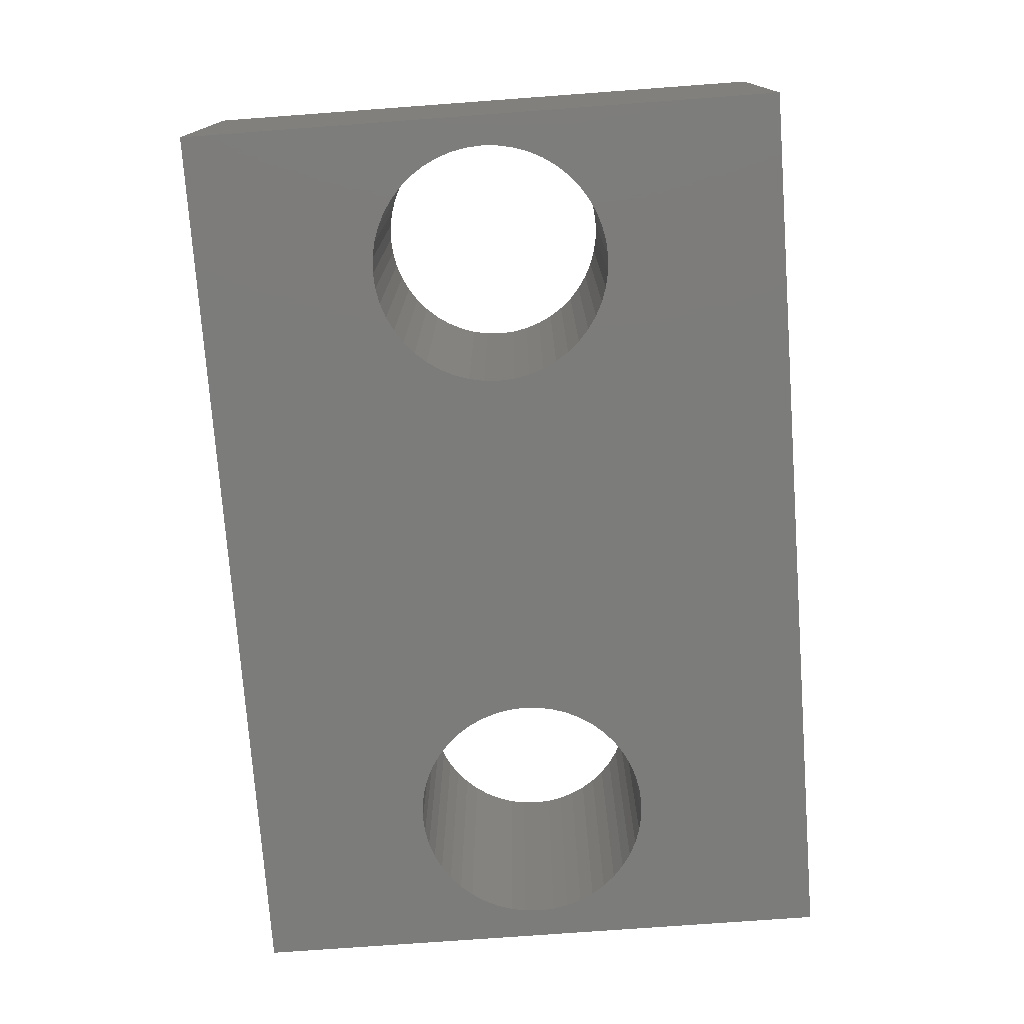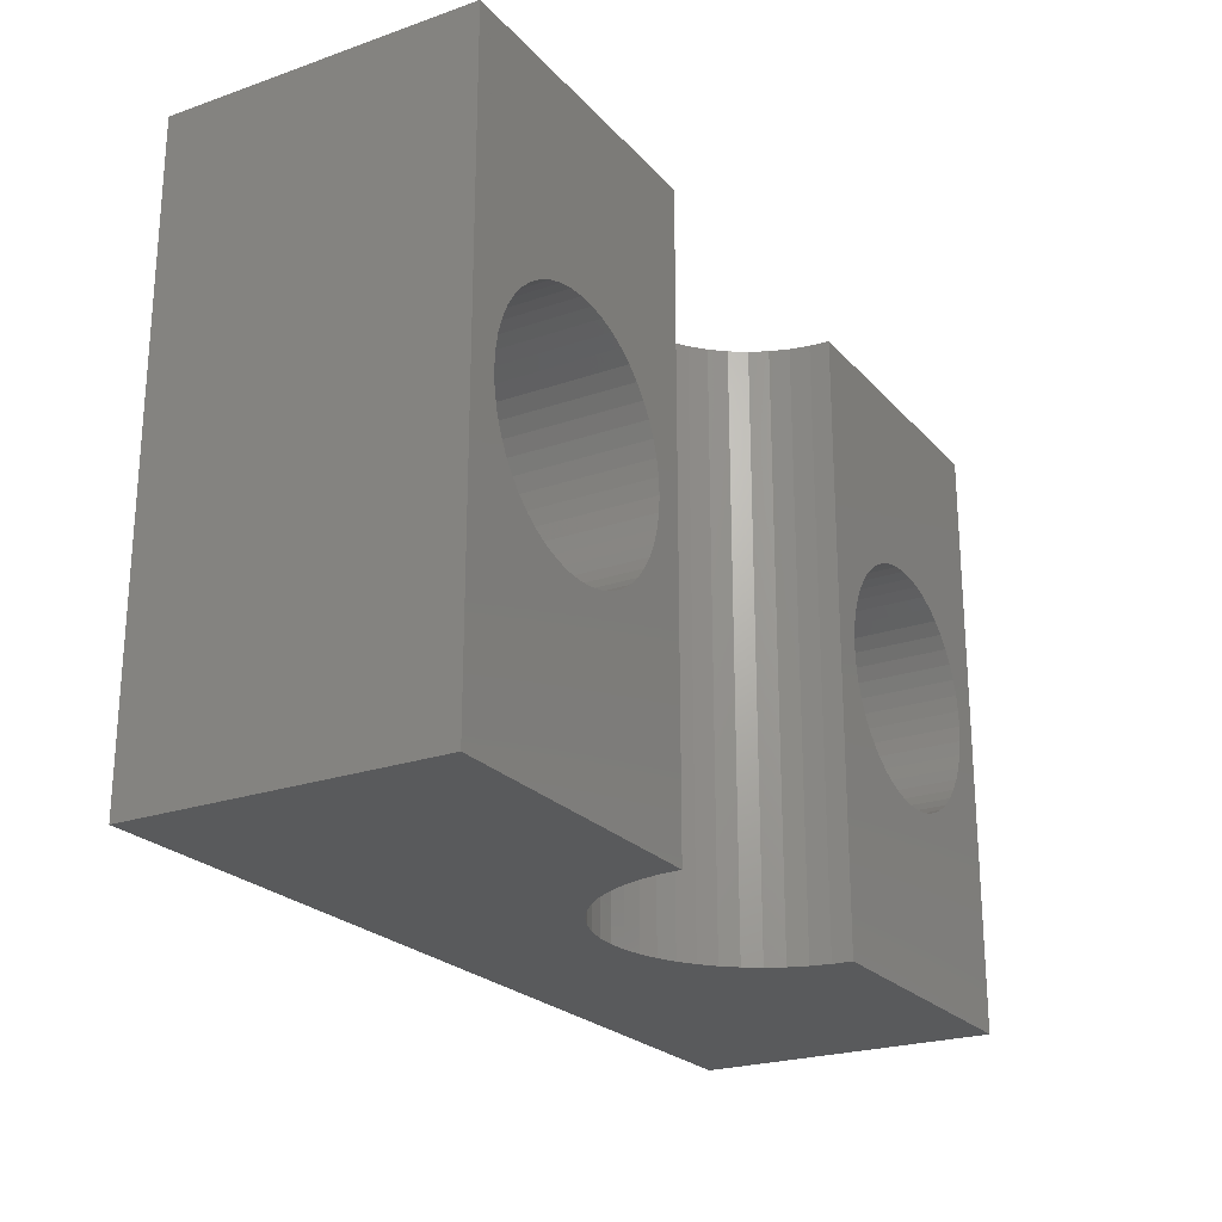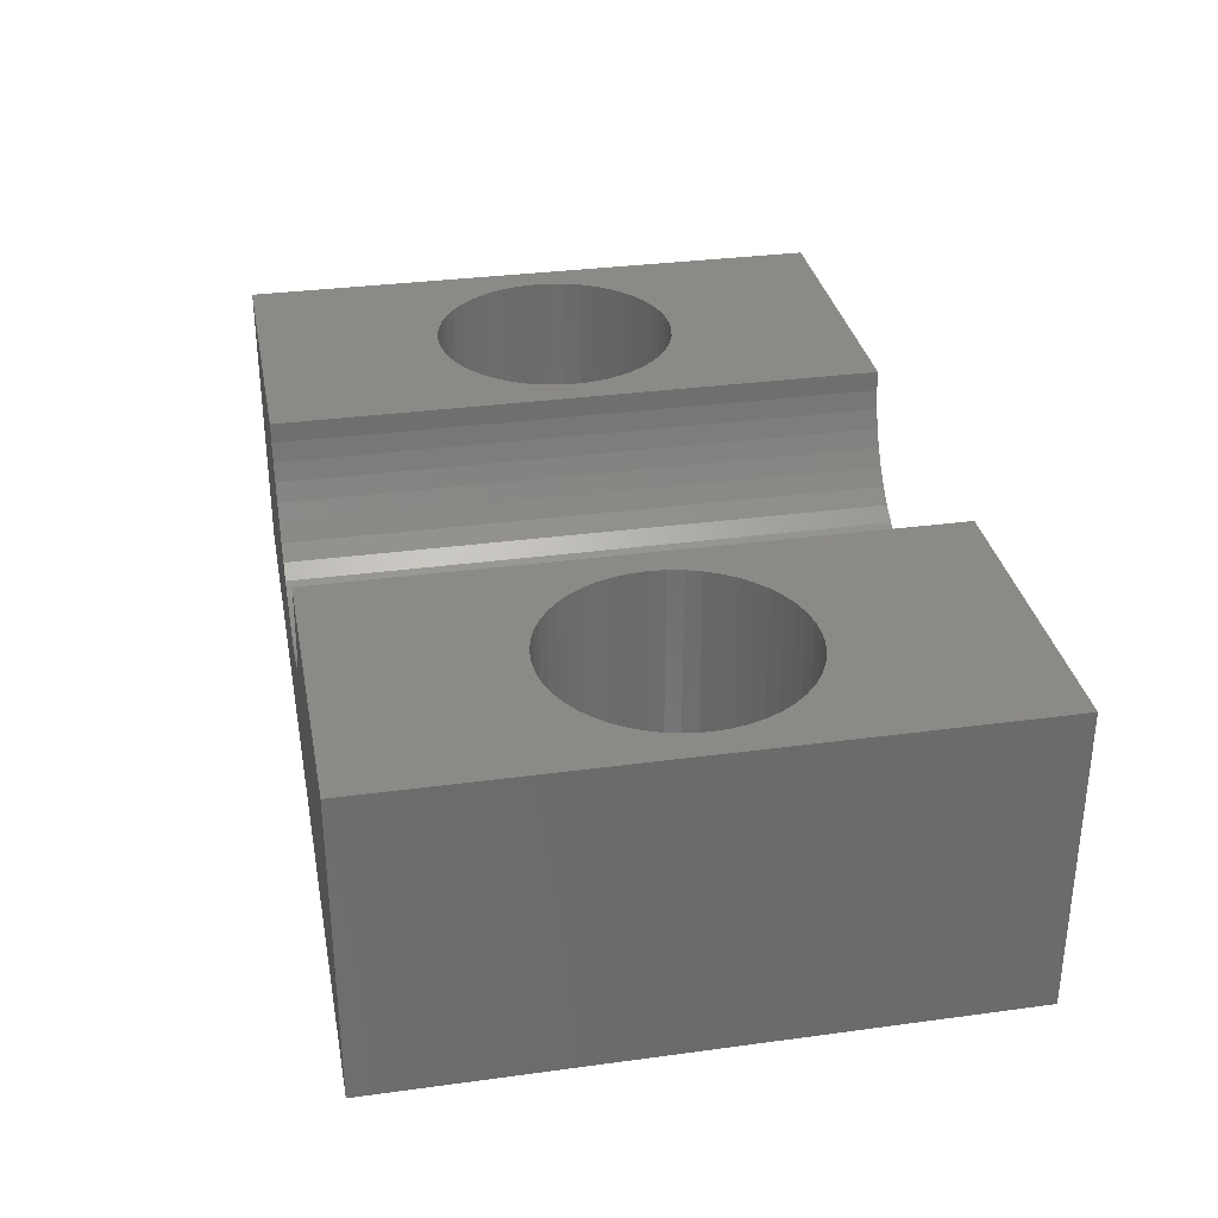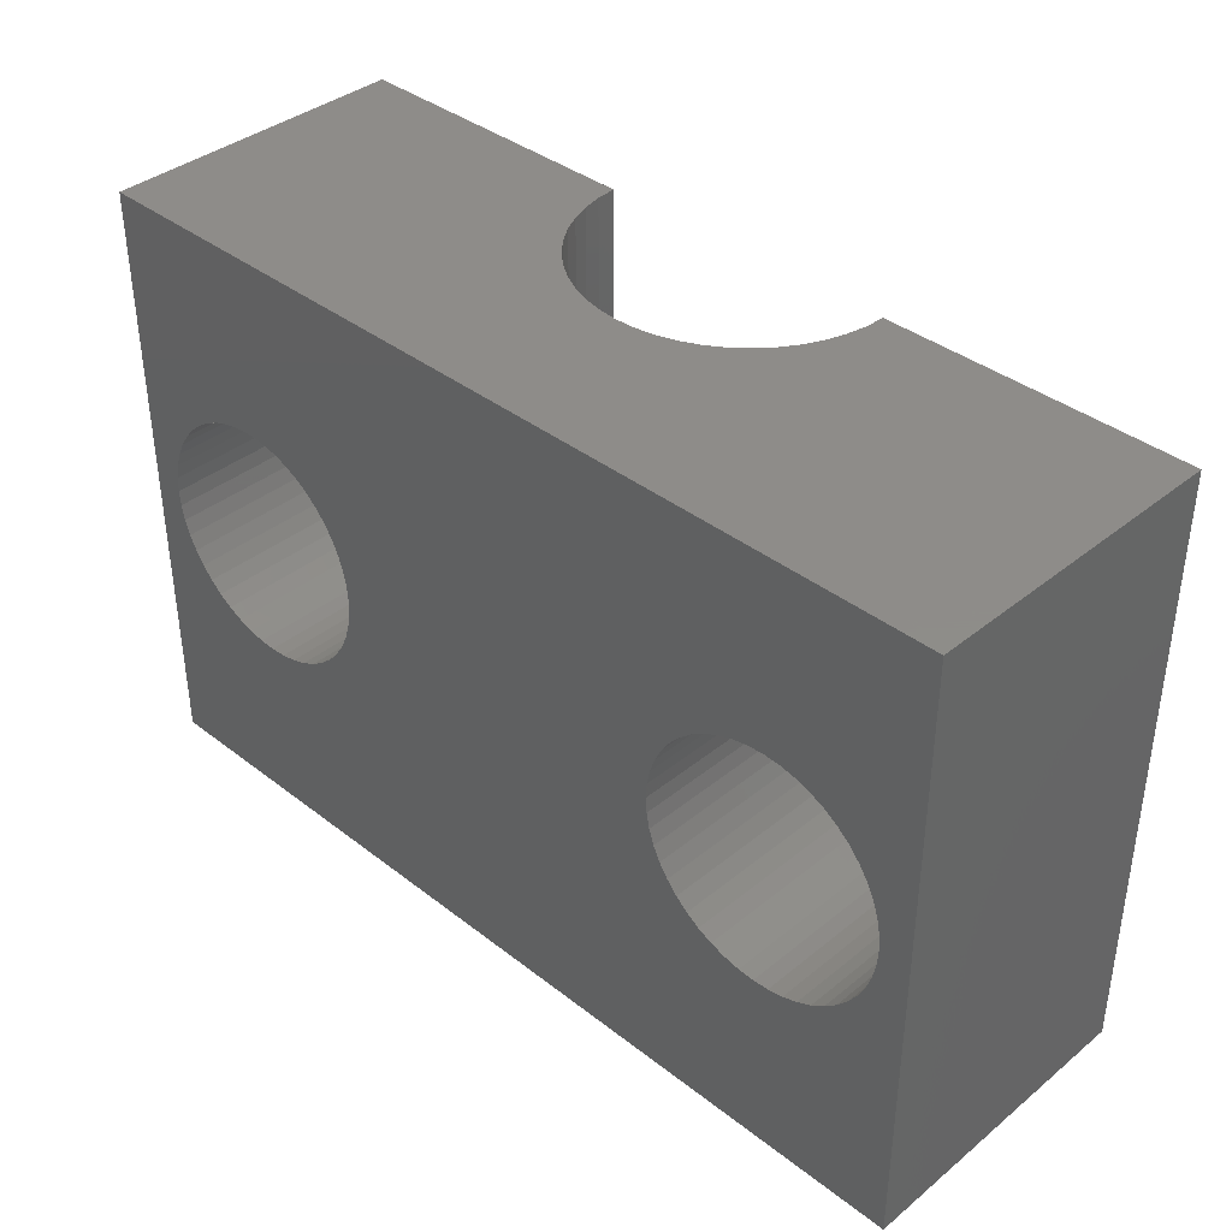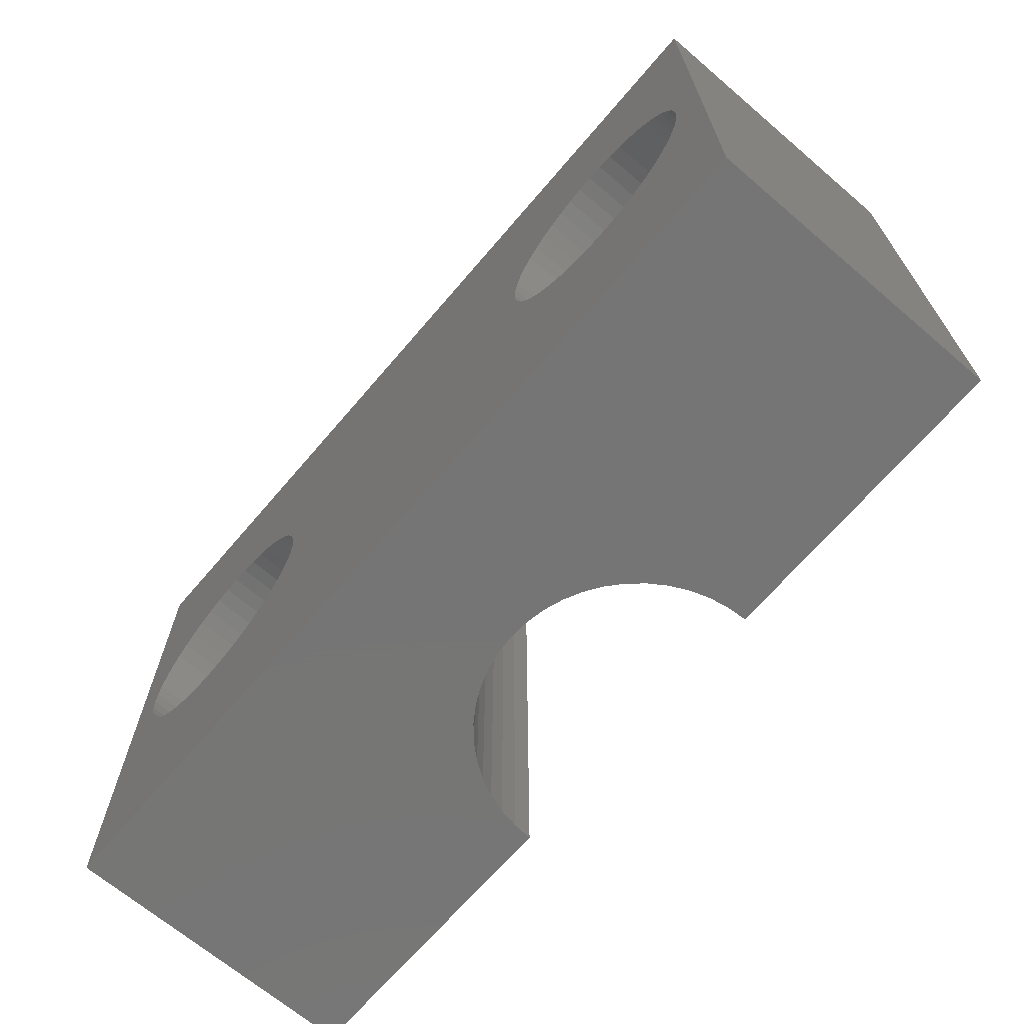
<metadata>
{"format":"stl","ext":"stl","renderer":"f3d","projection":"perspective","resolution":1024,"background":"white","views":[{"elev":-75.3,"azim":-85.8,"up":"+Y"},{"elev":-23.3,"azim":120.4,"up":"+Z"},{"elev":32.3,"azim":-100.7,"up":"+Y"},{"elev":38.3,"azim":44.4,"up":"+Z"},{"elev":-67.9,"azim":49.5,"up":"+Z"}]}
</metadata>
<code>
# stl→obj: 250 verts, 504 faces
v 10 10 1.41e-15
v 0 0 0
v 0 10 0
v 10.04 9.347 1.41e-15
v 10.17 8.706 1.41e-15
v 10.38 8.087 1.41e-15
v 10.67 7.5 1.41e-15
v 11.03 6.956 1.41e-15
v 11.46 6.464 1.41e-15
v 11.96 6.033 1.41e-15
v 12.5 5.67 1.41e-15
v 13.09 5.381 1.41e-15
v 13.71 5.17 1.41e-15
v 30 0 0
v 14.35 5.043 1.41e-15
v 15 5 1.41e-15
v 15.65 5.043 1.41e-15
v 16.29 5.17 1.41e-15
v 16.91 5.381 1.41e-15
v 17.5 5.67 1.41e-15
v 18.04 6.033 1.41e-15
v 18.54 6.464 1.41e-15
v 18.97 6.956 1.41e-15
v 19.33 7.5 1.41e-15
v 19.62 8.087 1.41e-15
v 19.83 8.706 1.41e-15
v 19.96 9.347 1.41e-15
v 20 10 1.41e-15
v 30 10 0
v 0 0 20
v 13.09 5.381 20
v 0 10 20
v 13.71 5.17 20
v 30 0 20
v 12.5 5.67 20
v 11.96 6.033 20
v 11.46 6.464 20
v 11.03 6.956 20
v 10.67 7.5 20
v 10.38 8.087 20
v 10.17 8.706 20
v 10.04 9.347 20
v 10 10 20
v 14.35 5.043 20
v 15 5 20
v 15.65 5.043 20
v 16.29 5.17 20
v 16.91 5.381 20
v 17.5 5.67 20
v 18.04 6.033 20
v 18.54 6.464 20
v 18.97 6.956 20
v 19.33 7.5 20
v 19.62 8.087 20
v 19.83 8.706 20
v 19.96 9.347 20
v 20 10 20
v 30 10 20
v 24.48 0 6.034
v 5 0 6
v 25 0 6
v 5.522 0 6.034
v 23.96 0 6.136
v 6.035 0 6.136
v 23.47 0 6.304
v 6.531 0 6.304
v 23 0 6.536
v 7 0 6.536
v 22.56 0 6.827
v 7.435 0 6.827
v 22.17 0 7.172
v 7.828 0 7.172
v 21.83 0 7.565
v 8.173 0 7.565
v 21.54 0 8
v 8.464 0 8
v 21.3 0 8.469
v 8.696 0 8.469
v 21.14 0 8.965
v 8.864 0 8.965
v 21.03 0 9.478
v 8.966 0 9.478
v 21 0 10
v 9 0 10
v 21.03 0 10.52
v 8.966 0 10.52
v 21.14 0 11.04
v 8.864 0 11.04
v 21.3 0 11.53
v 8.696 0 11.53
v 21.54 0 12
v 8.464 0 12
v 21.83 0 12.44
v 8.173 0 12.44
v 22.17 0 12.83
v 7.828 0 12.83
v 22.56 0 13.17
v 7.435 0 13.17
v 23 0 13.46
v 7 0 13.46
v 23.47 0 13.7
v 6.531 0 13.7
v 23.96 0 13.86
v 6.035 0 13.86
v 5.522 0 13.97
v 24.48 0 13.97
v 25 0 14
v 5 0 14
v 26.04 0 6.136
v 26.53 0 6.304
v 27 0 6.536
v 27.44 0 6.827
v 27.83 0 7.172
v 28.17 0 7.565
v 28.46 0 8
v 28.7 0 8.469
v 28.86 0 8.965
v 28.97 0 9.478
v 25.52 0 6.034
v 29 0 10
v 28.97 0 10.52
v 28.86 0 11.04
v 28.7 0 11.53
v 28.46 0 12
v 28.17 0 12.44
v 27.83 0 12.83
v 27.44 0 13.17
v 27 0 13.46
v 26.53 0 13.7
v 26.04 0 13.86
v 25.52 0 13.97
v 1.034 0 9.478
v 1.136 0 8.965
v 1.304 0 8.469
v 1.536 0 8
v 1.827 0 7.565
v 2.172 0 7.172
v 2.565 0 6.827
v 3 0 6.536
v 3.469 0 6.304
v 3.965 0 6.136
v 4.478 0 6.034
v 1 0 10
v 1.034 0 10.52
v 1.136 0 11.04
v 1.304 0 11.53
v 1.536 0 12
v 1.827 0 12.44
v 2.172 0 12.83
v 2.565 0 13.17
v 3 0 13.46
v 3.469 0 13.7
v 3.965 0 13.86
v 4.478 0 13.97
v 24.48 10 6.034
v 25 10 6
v 23.96 10 6.136
v 23.47 10 6.304
v 23 10 6.536
v 22.56 10 6.827
v 22.17 10 7.172
v 21.83 10 7.565
v 21.54 10 8
v 21.3 10 8.469
v 21.14 10 8.965
v 21.03 10 9.478
v 21 10 10
v 21.03 10 10.52
v 21.14 10 11.04
v 21.3 10 11.53
v 21.54 10 12
v 21.83 10 12.44
v 22.17 10 12.83
v 22.56 10 13.17
v 23 10 13.46
v 23.47 10 13.7
v 23.96 10 13.86
v 24.48 10 13.97
v 25 10 14
v 28.97 10 9.478
v 28.86 10 8.965
v 28.7 10 8.469
v 28.46 10 8
v 28.17 10 7.565
v 27.83 10 7.172
v 27.44 10 6.827
v 27 10 6.536
v 26.53 10 6.304
v 26.04 10 6.136
v 25.52 10 6.034
v 29 10 10
v 28.97 10 10.52
v 28.86 10 11.04
v 28.7 10 11.53
v 28.46 10 12
v 28.17 10 12.44
v 27.83 10 12.83
v 27.44 10 13.17
v 27 10 13.46
v 26.53 10 13.7
v 26.04 10 13.86
v 25.52 10 13.97
v 2.172 10 7.172
v 1.827 10 7.565
v 1.536 10 8
v 1.304 10 8.469
v 1.136 10 8.965
v 1.034 10 9.478
v 2.565 10 6.827
v 3 10 6.536
v 3.469 10 6.304
v 3.965 10 6.136
v 4.478 10 6.034
v 5 10 6
v 1 10 10
v 1.034 10 10.52
v 1.136 10 11.04
v 1.304 10 11.53
v 1.536 10 12
v 1.827 10 12.44
v 2.172 10 12.83
v 2.565 10 13.17
v 3 10 13.46
v 3.469 10 13.7
v 3.965 10 13.86
v 4.478 10 13.97
v 5 10 14
v 8.966 10 9.478
v 8.864 10 8.965
v 8.696 10 8.469
v 8.464 10 8
v 8.173 10 7.565
v 7.828 10 7.172
v 7.435 10 6.827
v 7 10 6.536
v 6.531 10 6.304
v 6.035 10 6.136
v 5.522 10 6.034
v 9 10 10
v 8.966 10 10.52
v 8.864 10 11.04
v 8.696 10 11.53
v 8.464 10 12
v 8.173 10 12.44
v 7.828 10 12.83
v 7.435 10 13.17
v 7 10 13.46
v 6.531 10 13.7
v 6.035 10 13.86
v 5.522 10 13.97
f 1 2 3
f 2 1 4
f 2 4 5
f 2 5 6
f 2 6 7
f 2 7 8
f 2 8 9
f 2 9 10
f 2 10 11
f 2 11 12
f 2 12 13
f 2 13 14
f 14 13 15
f 14 15 16
f 14 16 17
f 14 17 18
f 14 18 19
f 14 19 20
f 14 20 21
f 14 21 22
f 14 22 23
f 14 23 24
f 14 24 25
f 14 25 26
f 14 26 27
f 14 27 28
f 14 28 29
f 30 31 32
f 31 30 33
f 33 30 34
f 32 31 35
f 32 35 36
f 32 36 37
f 32 37 38
f 32 38 39
f 32 39 40
f 32 40 41
f 32 41 42
f 32 42 43
f 33 34 44
f 44 34 45
f 45 34 46
f 46 34 47
f 47 34 48
f 48 34 49
f 49 34 50
f 50 34 51
f 51 34 52
f 52 34 53
f 53 34 54
f 54 34 55
f 55 34 56
f 56 34 57
f 57 34 58
f 29 34 14
f 34 29 58
f 59 60 61
f 60 59 62
f 62 59 63
f 62 63 64
f 64 63 65
f 64 65 66
f 66 65 67
f 66 67 68
f 68 67 69
f 68 69 70
f 70 69 71
f 70 71 72
f 72 71 73
f 72 73 74
f 74 73 75
f 74 75 76
f 76 75 77
f 76 77 78
f 78 77 79
f 78 79 80
f 80 79 81
f 80 81 82
f 82 81 83
f 82 83 84
f 84 83 85
f 84 85 86
f 86 85 87
f 86 87 88
f 88 87 89
f 88 89 90
f 90 89 91
f 90 91 92
f 92 91 93
f 92 93 94
f 94 93 95
f 94 95 96
f 96 95 97
f 96 97 98
f 98 97 99
f 98 99 100
f 100 99 101
f 100 101 102
f 102 101 103
f 102 103 104
f 104 103 105
f 105 103 106
f 105 106 107
f 105 107 108
f 14 109 2
f 109 14 110
f 110 14 111
f 111 14 112
f 112 14 113
f 113 14 114
f 114 14 115
f 115 14 116
f 116 14 117
f 117 14 118
f 118 14 34
f 2 109 119
f 2 119 61
f 118 34 120
f 120 34 121
f 121 34 122
f 122 34 123
f 123 34 124
f 124 34 125
f 125 34 126
f 126 34 127
f 127 34 128
f 128 34 129
f 129 34 130
f 130 34 131
f 131 34 107
f 2 132 30
f 132 2 133
f 133 2 134
f 134 2 135
f 135 2 136
f 136 2 137
f 137 2 138
f 138 2 139
f 139 2 140
f 140 2 141
f 141 2 142
f 142 2 60
f 60 2 61
f 30 132 143
f 30 143 144
f 30 144 145
f 30 145 146
f 30 146 147
f 30 147 148
f 30 148 149
f 30 149 150
f 30 150 151
f 30 151 152
f 30 152 153
f 30 153 154
f 30 154 108
f 30 108 107
f 30 107 34
f 32 2 30
f 2 32 3
f 28 155 156
f 155 28 157
f 157 28 158
f 158 28 159
f 159 28 160
f 160 28 161
f 161 28 162
f 162 28 163
f 163 28 164
f 164 28 165
f 165 28 166
f 166 28 57
f 166 57 167
f 167 57 168
f 168 57 169
f 169 57 170
f 170 57 171
f 171 57 172
f 172 57 173
f 173 57 174
f 174 57 175
f 175 57 176
f 176 57 177
f 177 57 178
f 178 57 179
f 29 180 58
f 180 29 181
f 181 29 182
f 182 29 183
f 183 29 184
f 184 29 185
f 185 29 28
f 185 28 186
f 186 28 187
f 187 28 188
f 188 28 189
f 189 28 190
f 190 28 156
f 58 180 191
f 58 191 192
f 58 192 193
f 58 193 194
f 58 194 195
f 58 195 196
f 58 196 197
f 58 197 198
f 58 198 199
f 58 199 200
f 58 200 201
f 58 201 202
f 58 202 179
f 58 179 57
f 1 42 4
f 42 1 43
f 4 41 5
f 41 4 42
f 5 40 6
f 40 5 41
f 6 39 7
f 39 6 40
f 7 38 8
f 38 7 39
f 8 37 9
f 37 8 38
f 37 10 9
f 10 37 36
f 36 11 10
f 11 36 35
f 35 12 11
f 12 35 31
f 31 13 12
f 13 31 33
f 33 15 13
f 15 33 44
f 44 16 15
f 16 44 45
f 45 17 16
f 17 45 46
f 46 18 17
f 18 46 47
f 47 19 18
f 19 47 48
f 48 20 19
f 20 48 49
f 49 21 20
f 21 49 50
f 50 22 21
f 22 50 51
f 52 22 51
f 22 52 23
f 53 23 52
f 23 53 24
f 54 24 53
f 24 54 25
f 55 25 54
f 25 55 26
f 56 26 55
f 26 56 27
f 57 27 56
f 27 57 28
f 3 203 1
f 203 3 204
f 204 3 205
f 205 3 206
f 206 3 207
f 207 3 208
f 208 3 32
f 1 203 209
f 1 209 210
f 1 210 211
f 1 211 212
f 1 212 213
f 1 213 214
f 208 32 215
f 215 32 216
f 216 32 217
f 217 32 218
f 218 32 219
f 219 32 220
f 220 32 221
f 221 32 222
f 222 32 223
f 223 32 224
f 224 32 225
f 225 32 226
f 226 32 227
f 1 228 43
f 228 1 229
f 229 1 230
f 230 1 231
f 231 1 232
f 232 1 233
f 233 1 234
f 234 1 235
f 235 1 236
f 236 1 237
f 237 1 238
f 238 1 214
f 43 228 239
f 43 239 240
f 43 240 241
f 43 241 242
f 43 242 243
f 43 243 244
f 43 244 245
f 43 245 246
f 43 246 247
f 43 247 248
f 43 248 249
f 43 249 250
f 43 250 227
f 43 227 32
f 170 91 89
f 91 170 171
f 169 89 87
f 89 169 170
f 168 87 85
f 87 168 169
f 167 85 83
f 85 167 168
f 166 83 81
f 83 166 167
f 165 81 79
f 81 165 166
f 164 79 77
f 79 164 165
f 163 77 75
f 77 163 164
f 162 75 73
f 75 162 163
f 161 73 71
f 73 161 162
f 69 161 71
f 161 69 160
f 67 160 69
f 160 67 159
f 65 159 67
f 159 65 158
f 63 158 65
f 158 63 157
f 59 157 63
f 157 59 155
f 61 155 59
f 155 61 156
f 119 156 61
f 156 119 190
f 109 190 119
f 190 109 189
f 110 189 109
f 189 110 188
f 111 188 110
f 188 111 187
f 112 187 111
f 187 112 186
f 113 186 112
f 186 113 185
f 184 113 114
f 113 184 185
f 183 114 115
f 114 183 184
f 182 115 116
f 115 182 183
f 181 116 117
f 116 181 182
f 180 117 118
f 117 180 181
f 191 118 120
f 118 191 180
f 192 120 121
f 120 192 191
f 193 121 122
f 121 193 192
f 194 122 123
f 122 194 193
f 195 123 124
f 123 195 194
f 196 124 125
f 124 196 195
f 197 125 126
f 125 197 196
f 197 127 198
f 127 197 126
f 198 128 199
f 128 198 127
f 199 129 200
f 129 199 128
f 200 130 201
f 130 200 129
f 201 131 202
f 131 201 130
f 202 107 179
f 107 202 131
f 179 106 178
f 106 179 107
f 178 103 177
f 103 178 106
f 177 101 176
f 101 177 103
f 176 99 175
f 99 176 101
f 175 97 174
f 97 175 99
f 174 95 173
f 95 174 97
f 172 95 93
f 95 172 173
f 171 93 91
f 93 171 172
f 242 88 90
f 88 242 241
f 243 90 92
f 90 243 242
f 244 92 94
f 92 244 243
f 245 94 96
f 94 245 244
f 245 98 246
f 98 245 96
f 246 100 247
f 100 246 98
f 247 102 248
f 102 247 100
f 248 104 249
f 104 248 102
f 249 105 250
f 105 249 104
f 250 108 227
f 108 250 105
f 227 154 226
f 154 227 108
f 226 153 225
f 153 226 154
f 225 152 224
f 152 225 153
f 224 151 223
f 151 224 152
f 223 150 222
f 150 223 151
f 222 149 221
f 149 222 150
f 220 149 148
f 149 220 221
f 219 148 147
f 148 219 220
f 218 147 146
f 147 218 219
f 217 146 145
f 146 217 218
f 216 145 144
f 145 216 217
f 215 144 143
f 144 215 216
f 208 143 132
f 143 208 215
f 207 132 133
f 132 207 208
f 206 133 134
f 133 206 207
f 205 134 135
f 134 205 206
f 204 135 136
f 135 204 205
f 203 136 137
f 136 203 204
f 138 203 137
f 203 138 209
f 139 209 138
f 209 139 210
f 140 210 139
f 210 140 211
f 141 211 140
f 211 141 212
f 142 212 141
f 212 142 213
f 60 213 142
f 213 60 214
f 62 214 60
f 214 62 238
f 64 238 62
f 238 64 237
f 66 237 64
f 237 66 236
f 68 236 66
f 236 68 235
f 70 235 68
f 235 70 234
f 72 234 70
f 234 72 233
f 232 72 74
f 72 232 233
f 231 74 76
f 74 231 232
f 230 76 78
f 76 230 231
f 229 78 80
f 78 229 230
f 228 80 82
f 80 228 229
f 239 82 84
f 82 239 228
f 240 84 86
f 84 240 239
f 241 86 88
f 86 241 240

</code>
